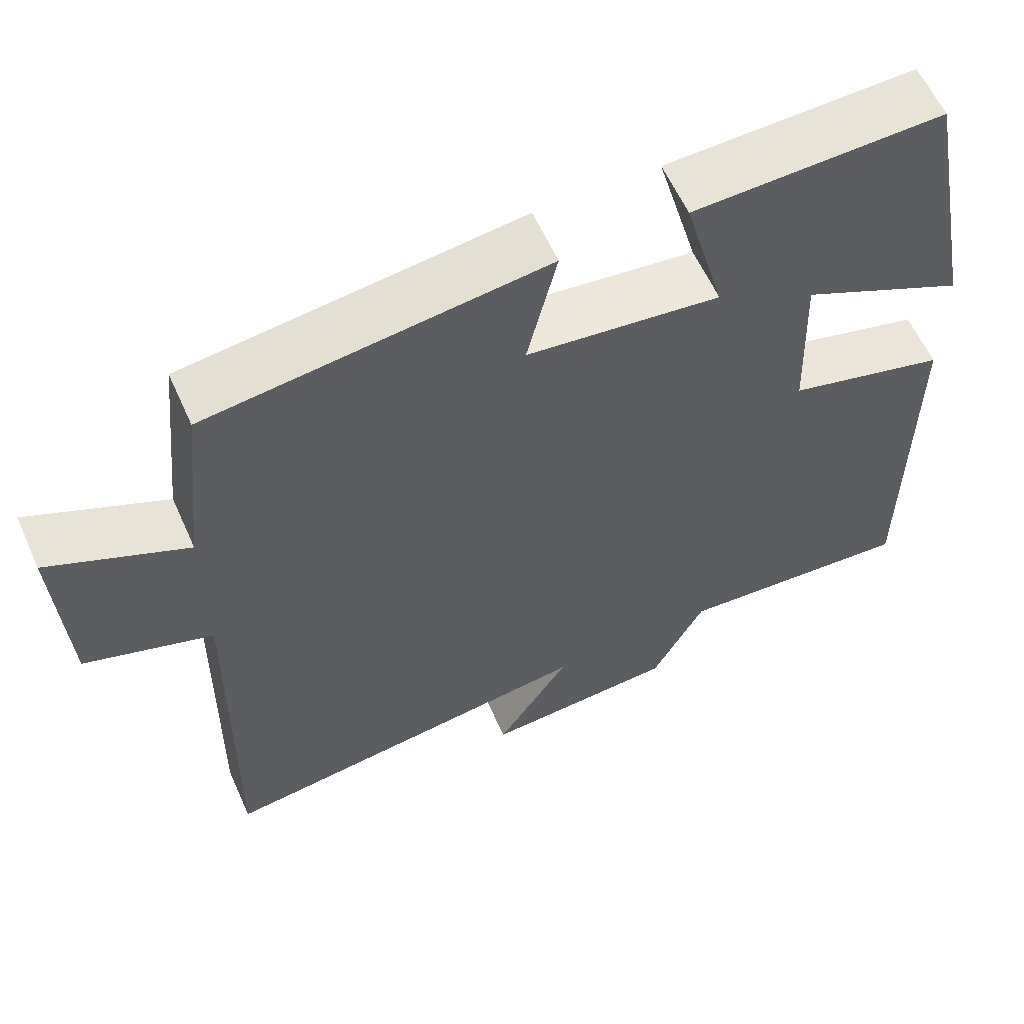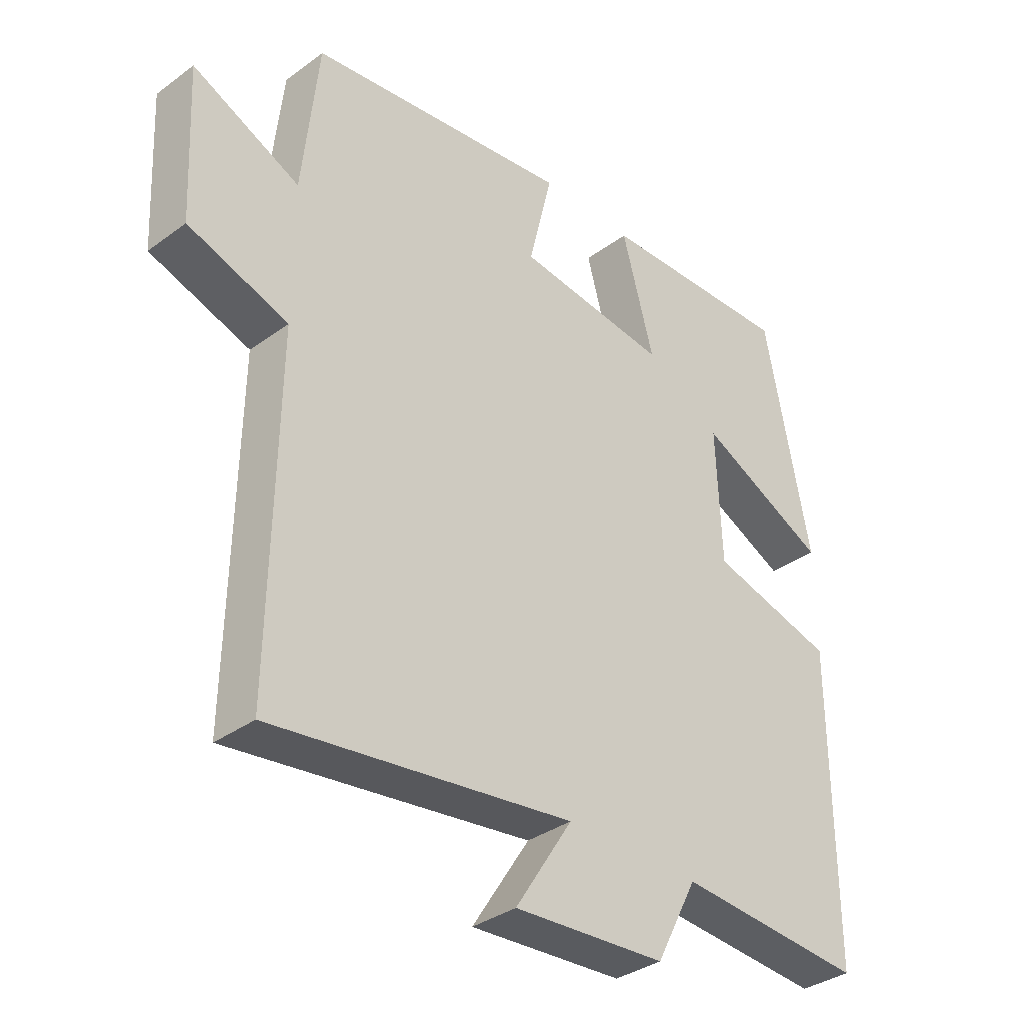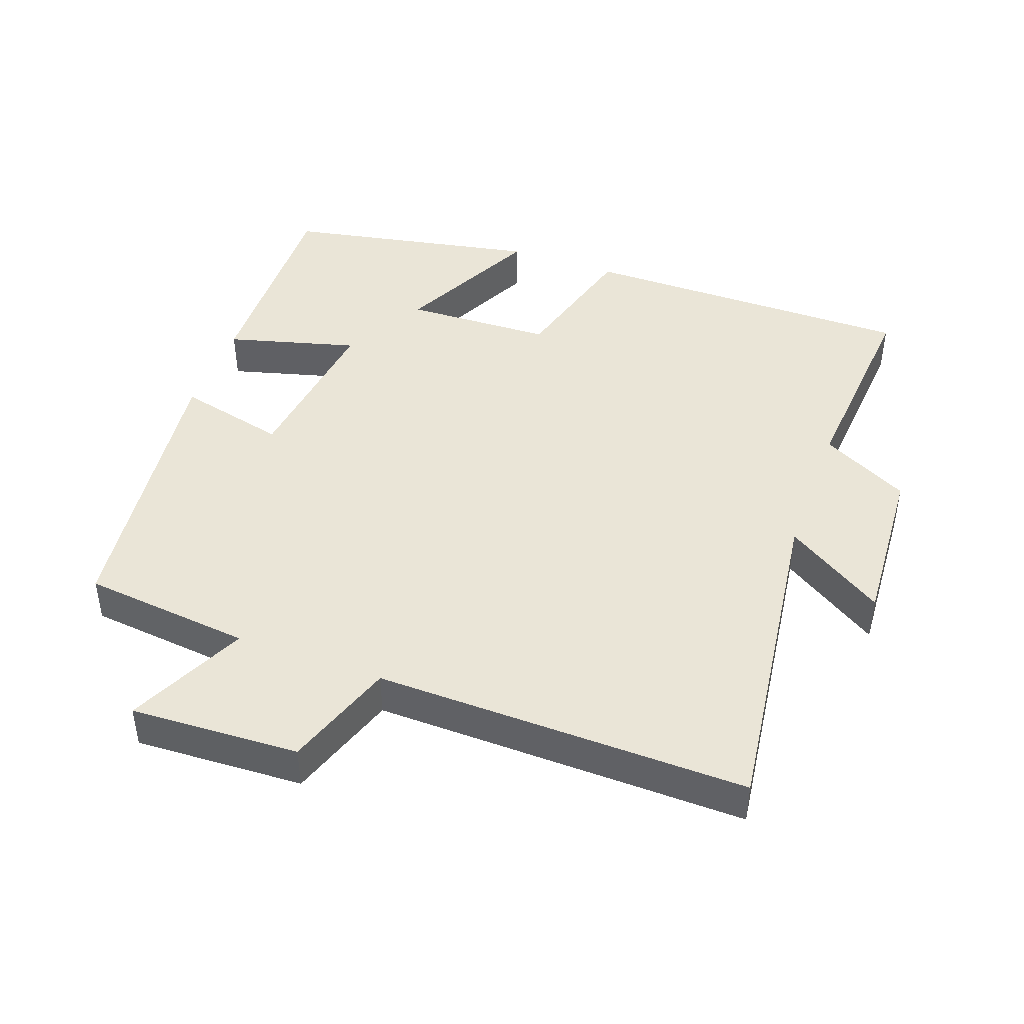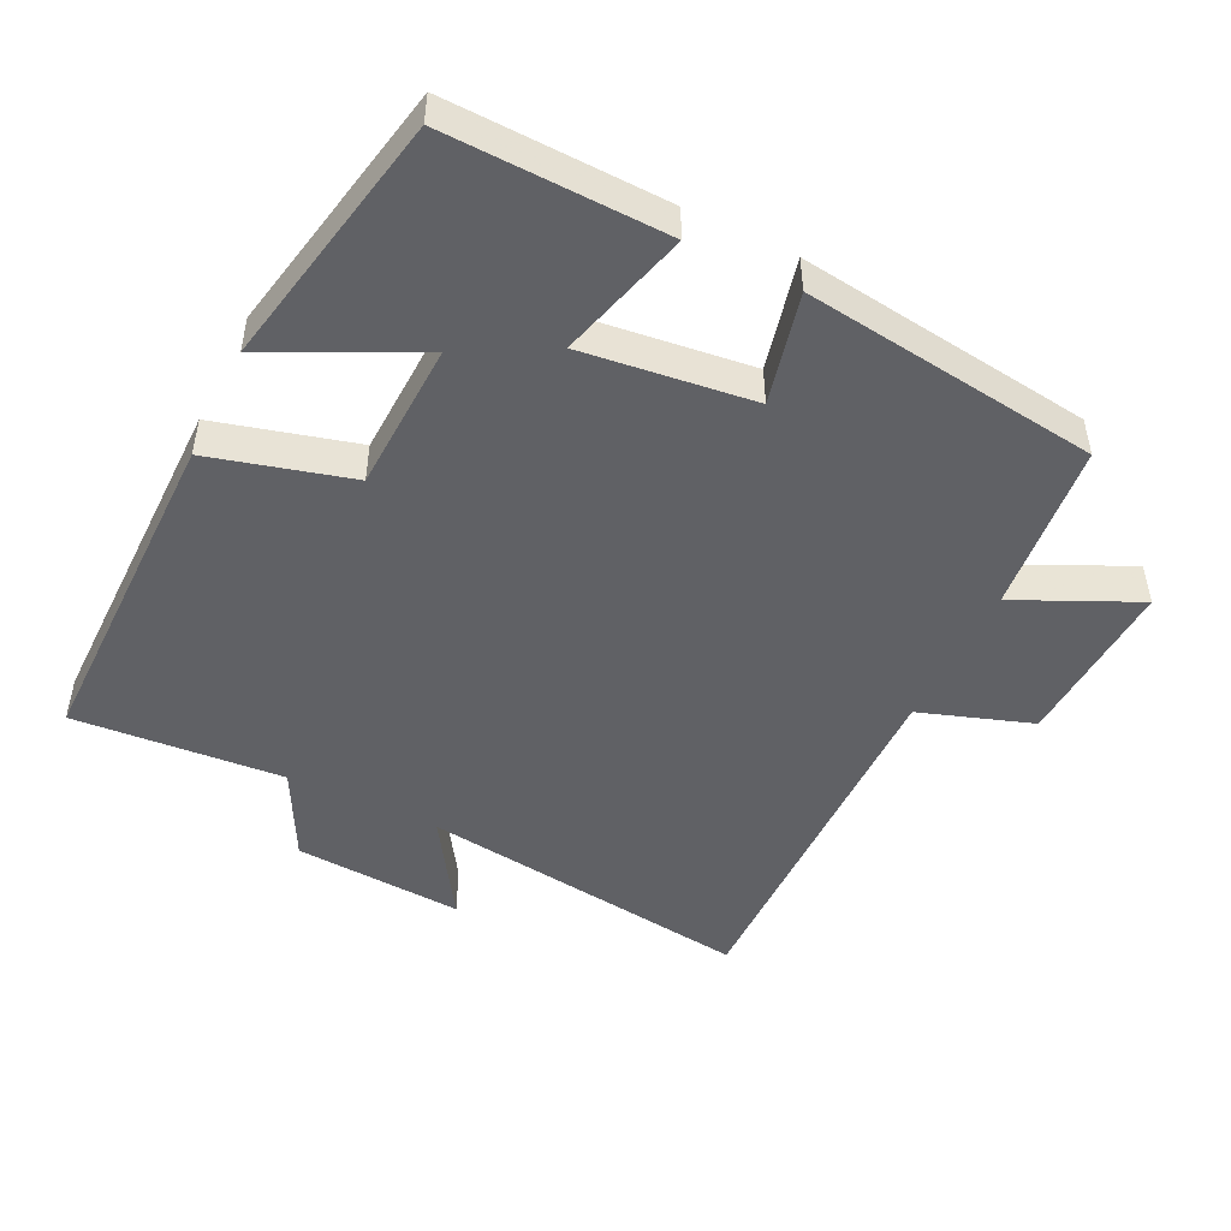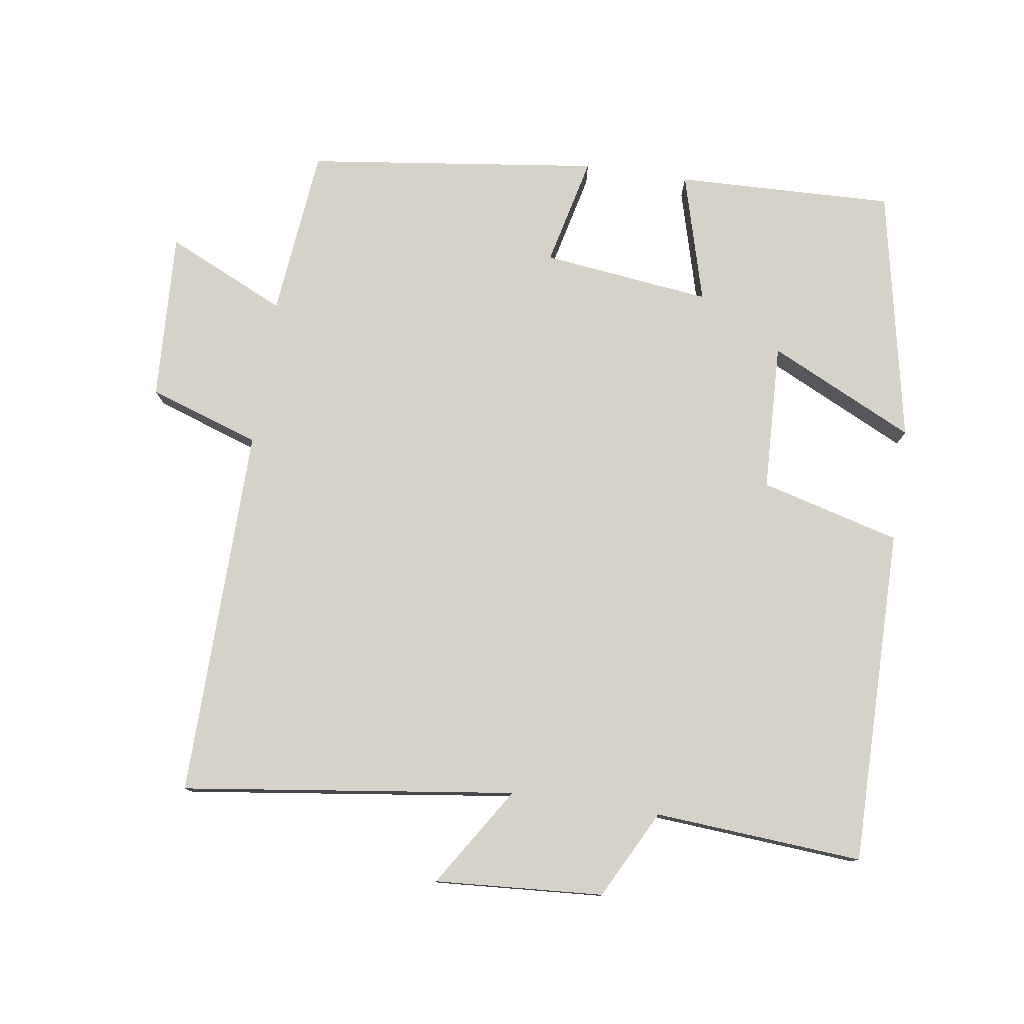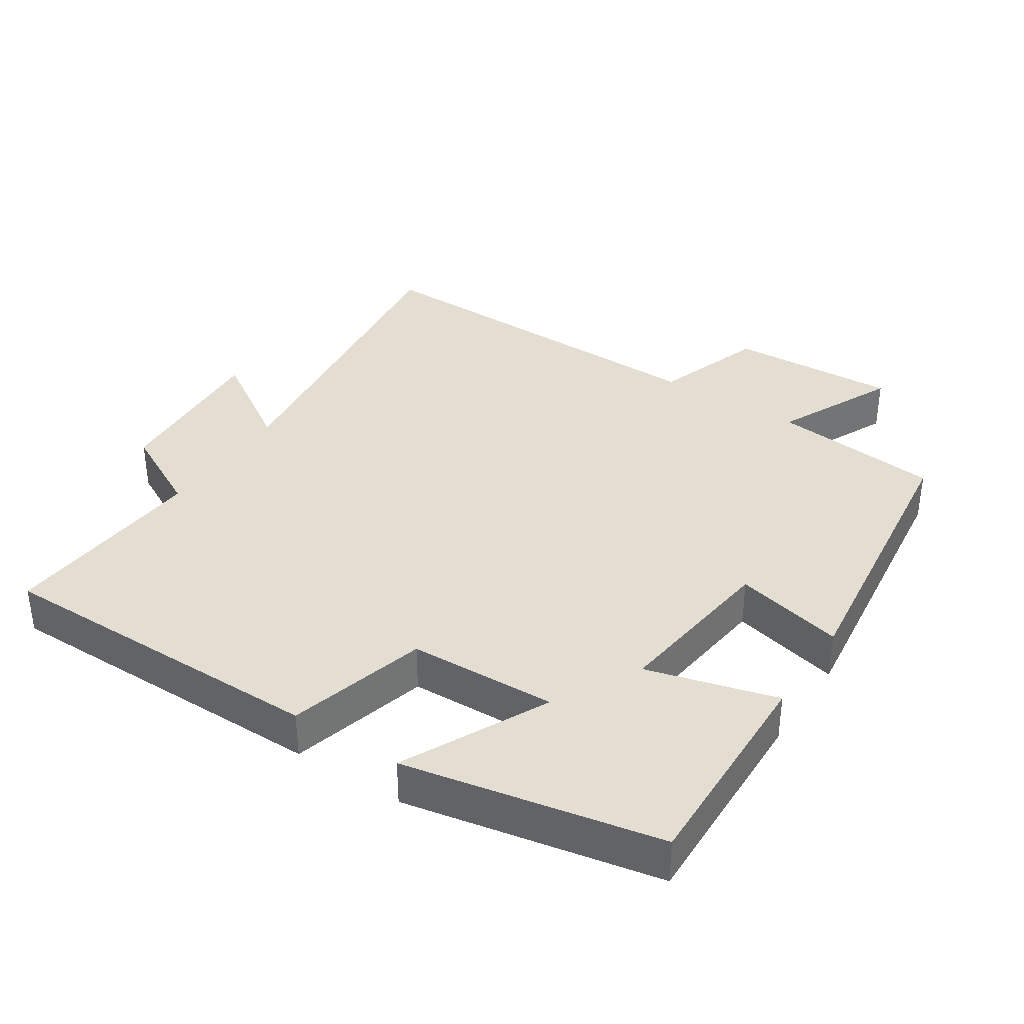
<metadata>
{"format":"obj","ext":"obj","renderer":"f3d","projection":"perspective","resolution":1024,"background":"white","views":[{"elev":60.0,"azim":155.9,"up":"+Z"},{"elev":-35.0,"azim":134.3,"up":"+Z"},{"elev":44.3,"azim":110.1,"up":"+Y"},{"elev":-48.2,"azim":-26.1,"up":"+Y"},{"elev":78.2,"azim":-171.7,"up":"+Y"},{"elev":36.3,"azim":-56.7,"up":"+Y"}]}
</metadata>
<code>
v 0.474 0.07 0.446
v 0.5 0.07 0.199
v 0.674 0.07 0.28
v 0.662 0.07 0.034
v 0.5 0.07 -0.021
v 0.509 0.07 -0.564
v 0.023 0.07 -0.5
v 0.116 0.07 -0.645
v -0.13 0.07 -0.629
v -0.197 0.07 -0.5
v -0.501 0.07 -0.523
v -0.5 0.07 -0.031
v -0.297 0.07 0.024
v -0.289 0.07 0.24
v -0.5 0.07 0.137
v -0.427 0.07 0.509
v -0.109 0.07 0.5
v -0.161 0.07 0.31
v 0.085 0.07 0.34
v 0.047 0.07 0.5
v 0.474 0 0.446
v 0.5 0 0.199
v 0.674 0 0.28
v 0.662 0 0.034
v 0.5 0 -0.021
v 0.509 0 -0.564
v 0.023 0 -0.5
v 0.116 0 -0.645
v -0.13 0 -0.629
v -0.197 0 -0.5
v -0.501 0 -0.523
v -0.5 0 -0.031
v -0.297 0 0.024
v -0.289 0 0.24
v -0.5 0 0.137
v -0.427 0 0.509
v -0.109 0 0.5
v -0.161 0 0.31
v 0.085 0 0.34
v 0.047 0 0.5
f 19 20 1 2
f 18 19 2
f 16 17 18
f 15 16 18
f 14 15 18
f 13 14 18 2
f 12 13 2
f 11 12 2
f 10 11 2
f 7 8 9 10
f 7 10 2 3
f 5 6 7
f 5 7 3
f 3 4 5
f 22 21 40 39
f 22 39 38
f 38 37 36
f 38 36 35
f 38 35 34
f 22 38 34 33
f 22 33 32
f 22 32 31
f 22 31 30
f 30 29 28 27
f 23 22 30 27
f 27 26 25
f 23 27 25
f 25 24 23
f 1 21 22 2
f 2 22 23 3
f 3 23 24 4
f 4 24 25 5
f 5 25 26 6
f 6 26 27 7
f 7 27 28 8
f 8 28 29 9
f 9 29 30 10
f 10 30 31 11
f 11 31 32 12
f 12 32 33 13
f 13 33 34 14
f 14 34 35 15
f 15 35 36 16
f 16 36 37 17
f 17 37 38 18
f 18 38 39 19
f 19 39 40 20
f 20 40 21 1

</code>
